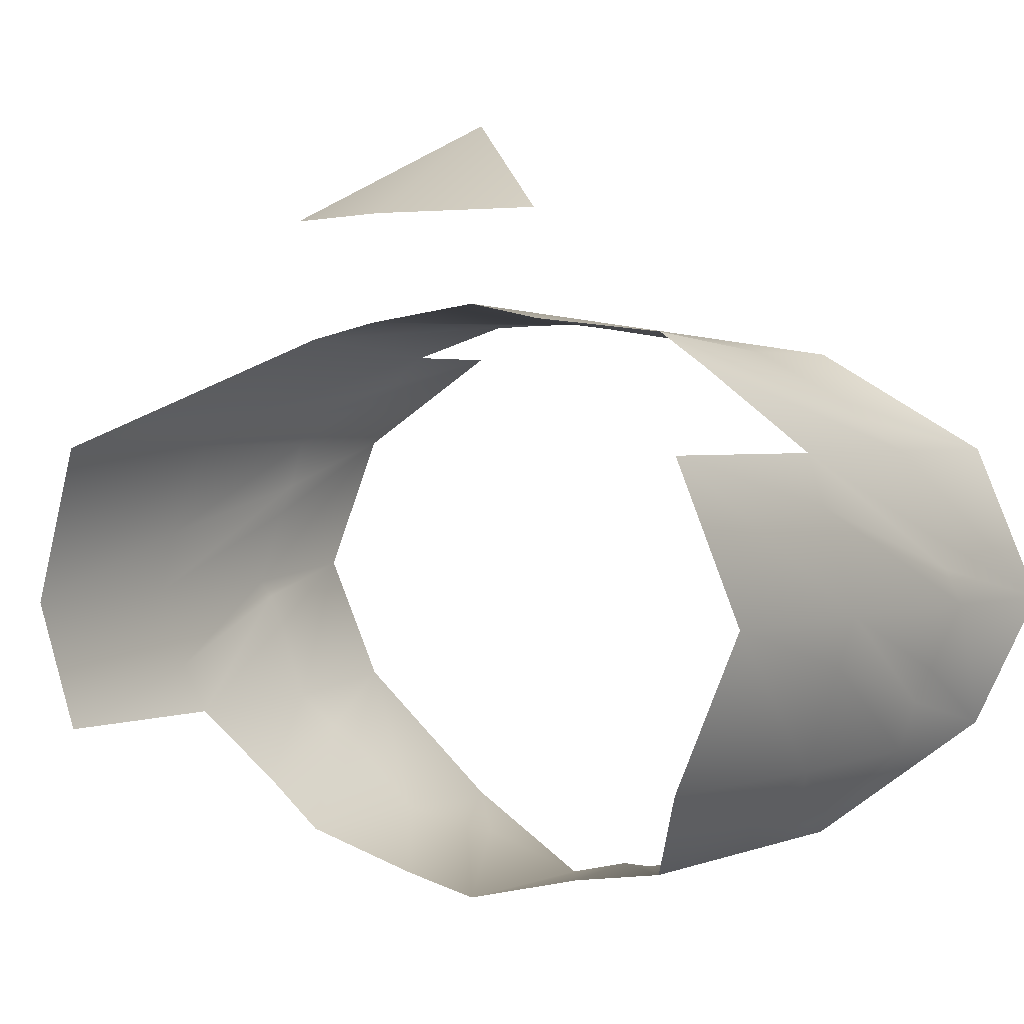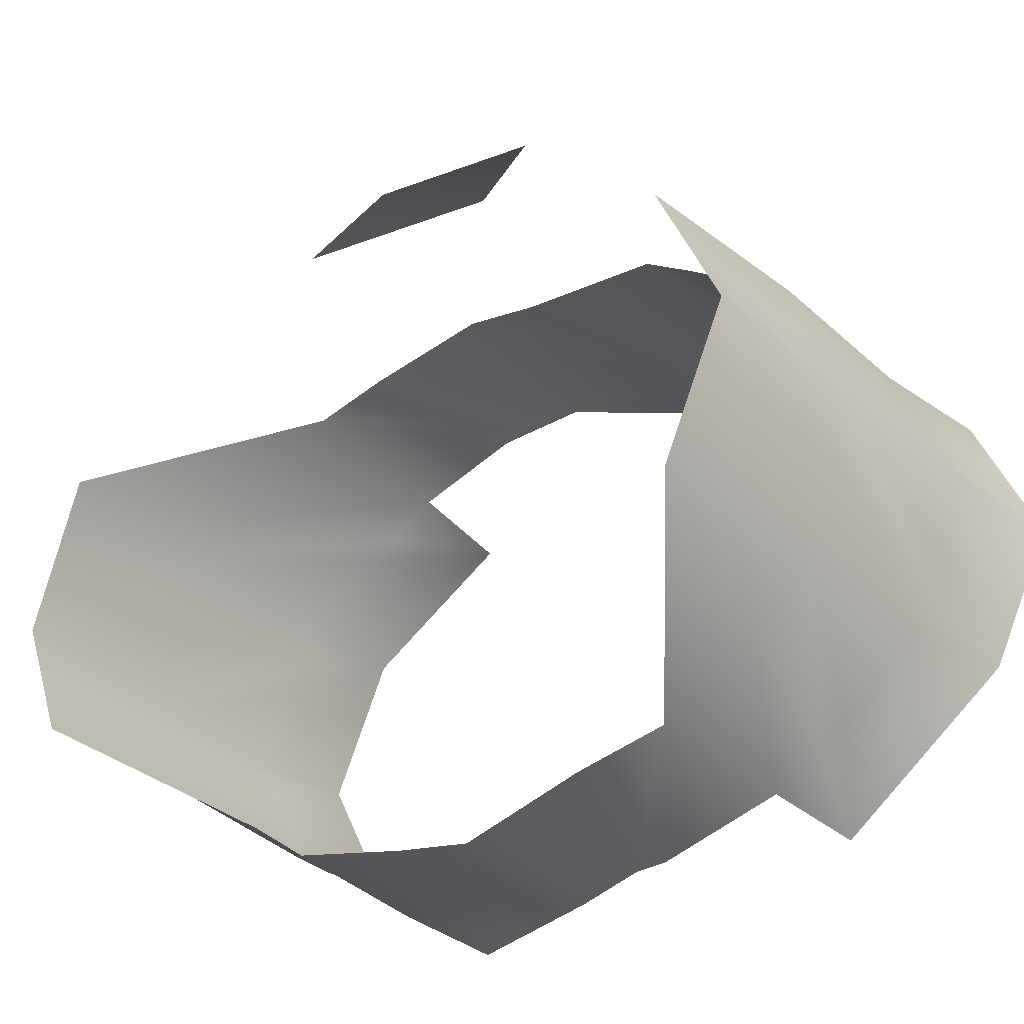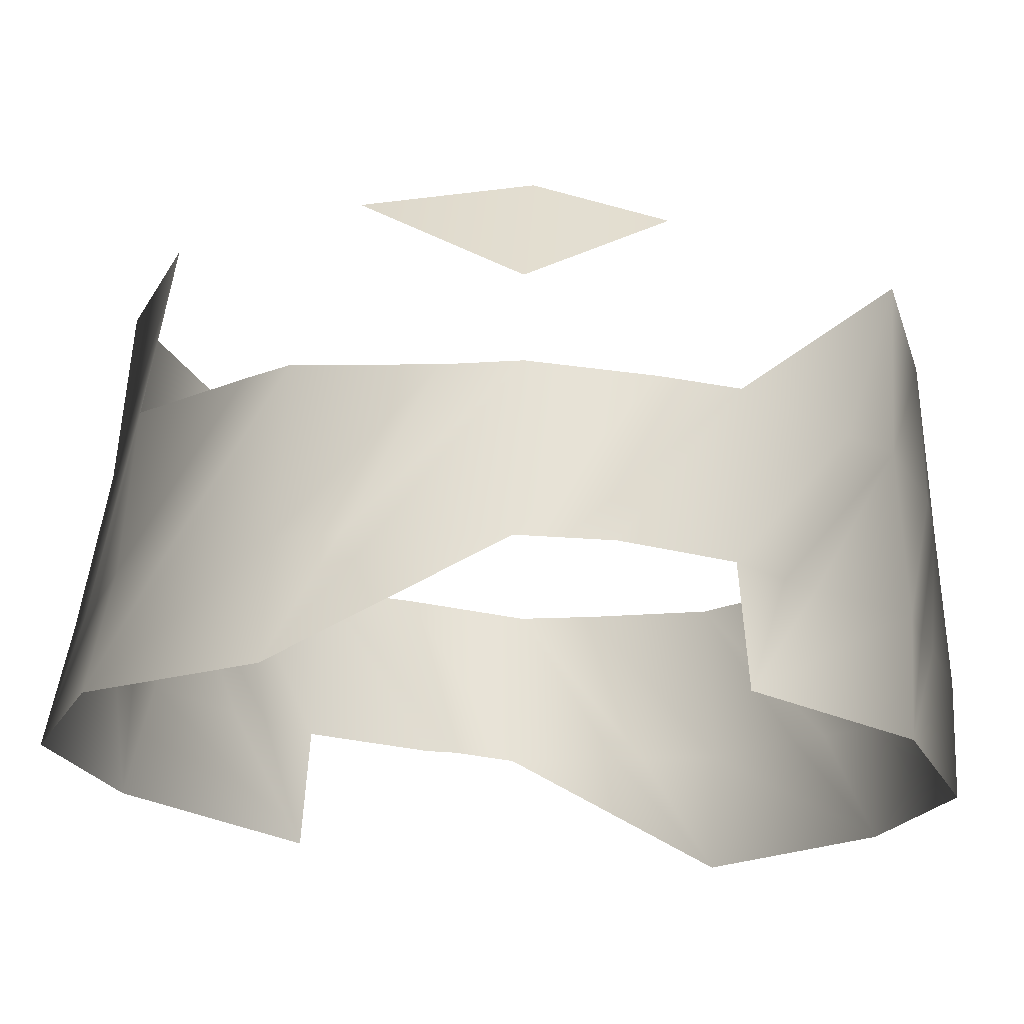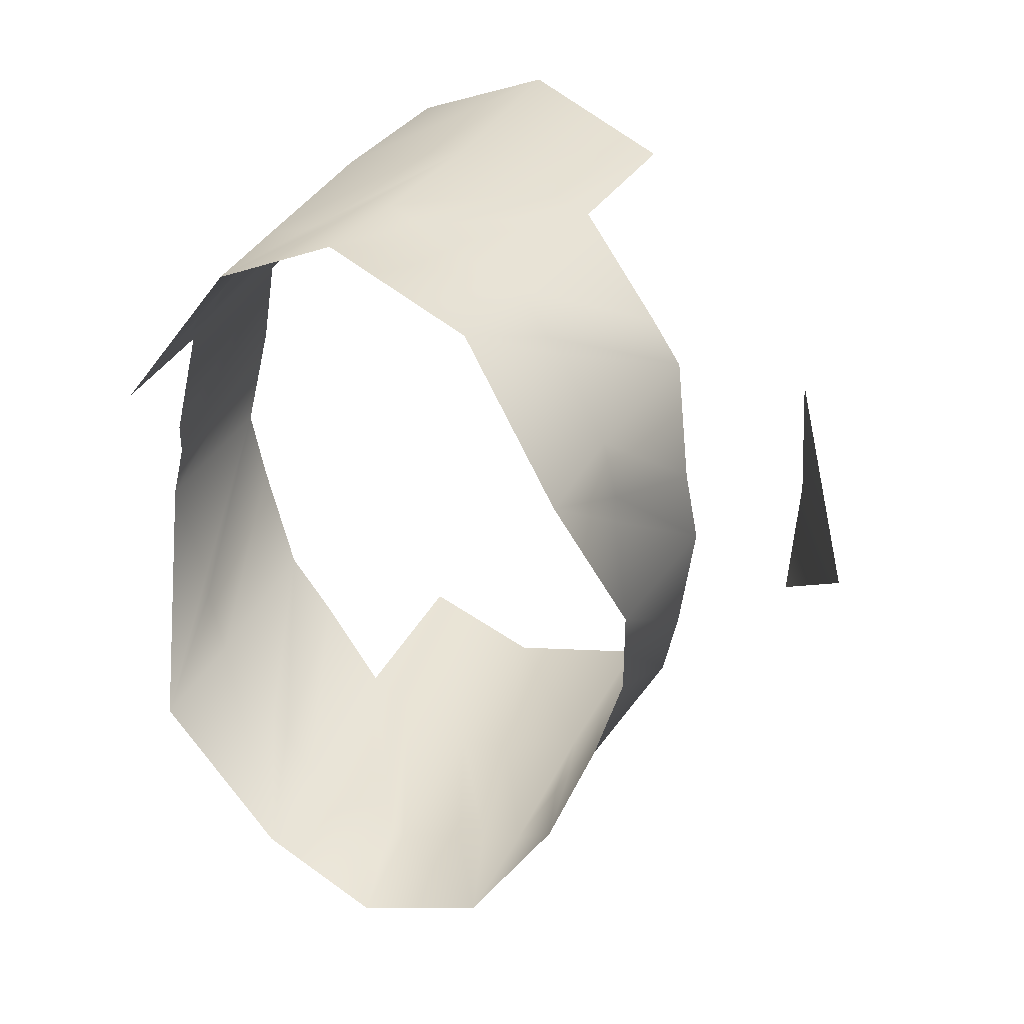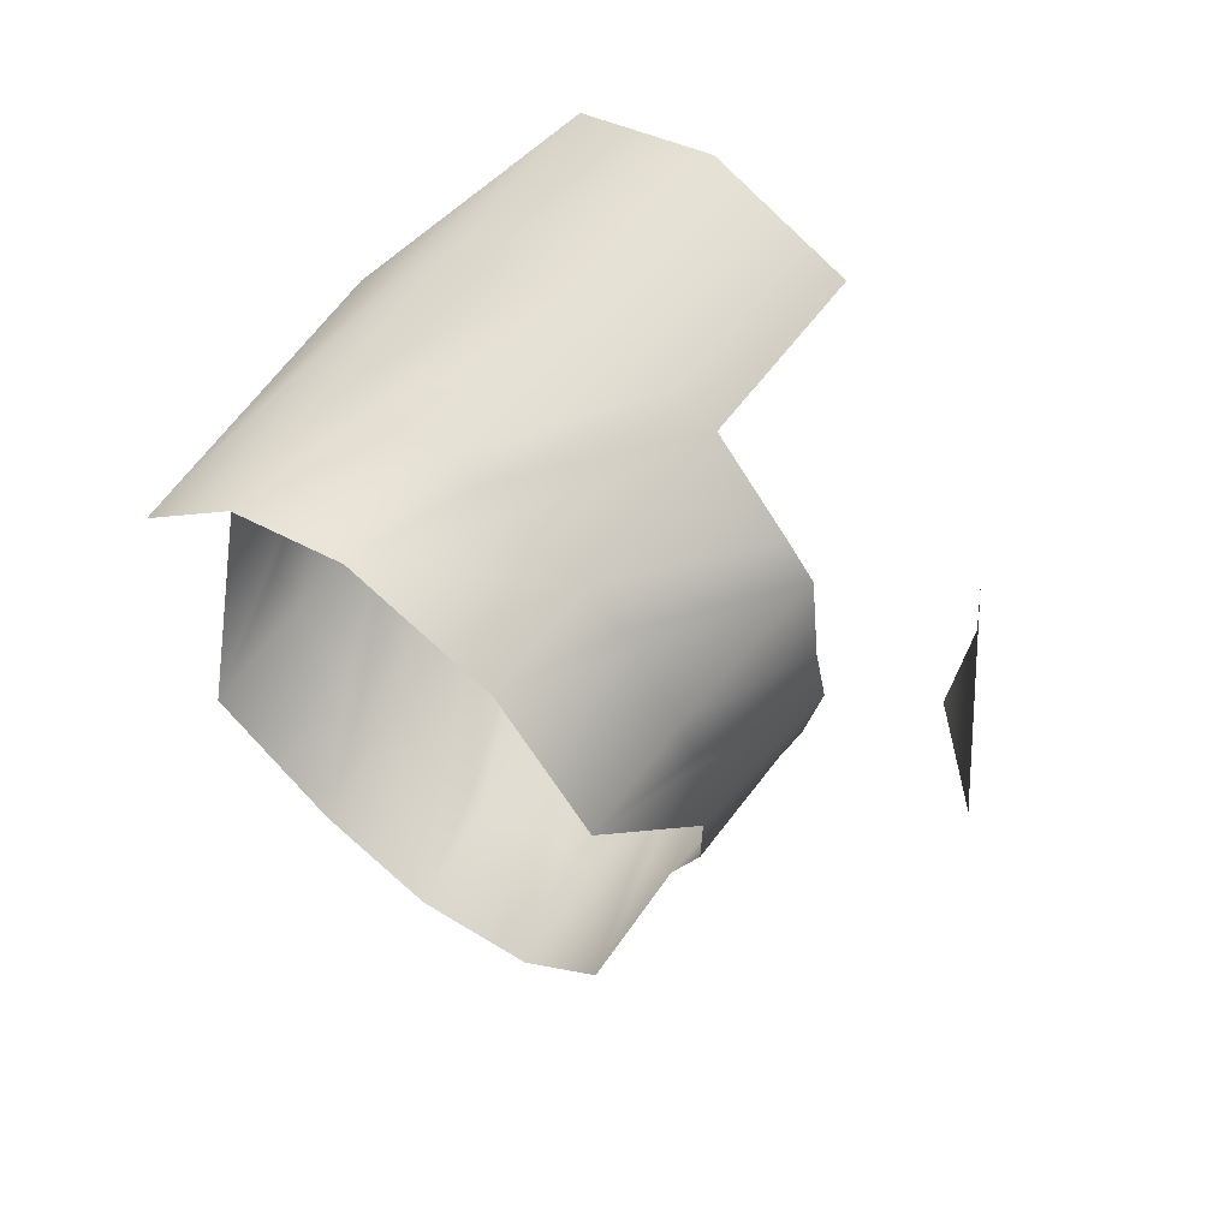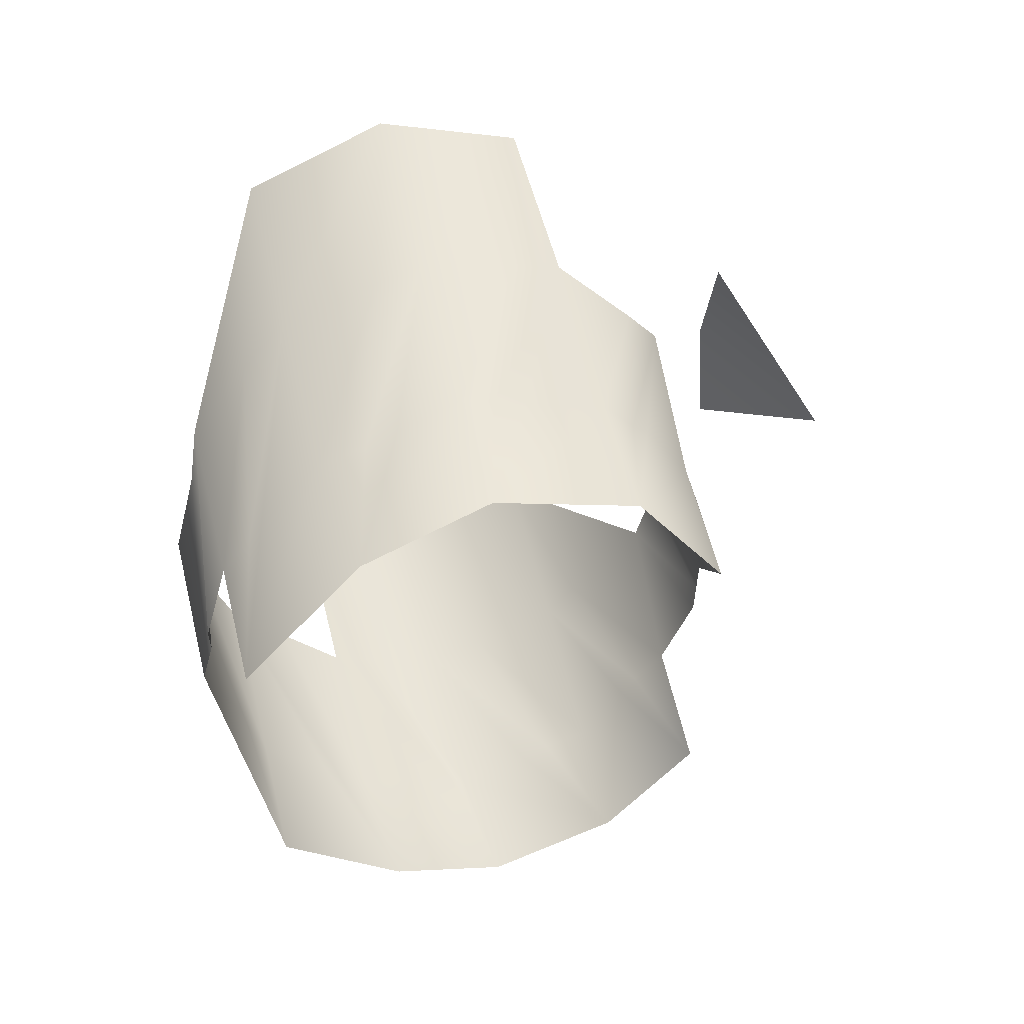
<metadata>
{"format":"obj","ext":"obj","renderer":"f3d","projection":"perspective","resolution":1024,"background":"white","views":[{"elev":2.3,"azim":127.1,"up":"+Z"},{"elev":-32.7,"azim":128.8,"up":"+Z"},{"elev":63.2,"azim":-86.5,"up":"+Z"},{"elev":36.0,"azim":-65.3,"up":"+Y"},{"elev":66.9,"azim":-53.3,"up":"+Y"},{"elev":59.4,"azim":-104.0,"up":"+Y"}]}
</metadata>
<code>
v 16 27 1
v 28 27 1
v 16 26 -2
v 28 27 1
v 16 24 -8
v 16 26 -2
v 28 27 1
v 28 23 -8
v 16 24 -8
v 28 23 10
v 28 27 1
v 16 27 1
v 16 24 -8
v 28 23 -8
v 16 20 -11
v 28 23 -8
v 16 14 -15
v 16 20 -11
v 16 -23 -8
v 28 -23 -8
v 16 -25 -5
v 28 -23 -8
v 16 -27 0
v 16 -25 -5
v 28 -23 -8
v 28 -26 0
v 16 -27 0
v 16 -27 0
v 28 -26 0
v 16 -26 4
v 28 -26 0
v 16 -23 10
v 16 -26 4
v 28 -26 0
v 28 -23 10
v 16 -23 10
v 16 -23 10
v 28 -23 10
v 16 -20 12
v 28 -23 10
v 16 -13 17
v 16 -20 12
v 16 24 10
v 28 23 10
v 16 25 7
v 28 23 10
v 16 27 1
v 16 25 7
v 5 27 3
v 5 28 1
v -3 29 1
v 5 26 5
v 5 27 3
v -3 29 1
v -3 29 1
v 5 28 1
v -3 25 -7
v 5 24 10
v 5 26 5
v -3 29 1
v -3 25 10
v 5 24 10
v -3 29 1
v 5 25 -5
v 5 24 -8
v -3 25 -7
v 5 26 -3
v 5 25 -5
v -3 25 -7
v 5 28 1
v 5 26 -3
v -3 25 -7
v -3 25 -7
v 5 24 -8
v -3 14 -15
v 5 17 -13
v 5 14 -15
v -3 14 -15
v 5 19 -12
v 5 17 -13
v -3 14 -15
v 5 24 -8
v 5 19 -12
v -3 14 -15
v 5 -9 -16
v 5 -14 -15
v -3 -14 -15
v 5 -7 -16
v 5 -9 -16
v -3 -14 -15
v 5 0 -18
v 5 -7 -16
v -3 -14 -15
v -3 -14 -15
v 5 -14 -15
v -3 -24 -7
v 5 -21 -10
v 5 -24 -8
v -3 -24 -7
v 5 -19 -11
v 5 -21 -10
v -3 -24 -7
v -3 -24 -7
v 5 -24 -8
v -3 -28 1
v 5 -14 -15
v 5 -19 -11
v -3 -24 -7
v 5 -27 -1
v 5 -28 0
v -3 -28 1
v 5 -26 -3
v 5 -27 -1
v -3 -28 1
v 5 -24 -8
v 5 -26 -3
v -3 -28 1
v -3 -28 1
v 5 -28 0
v -3 -24 10
v 5 -25 7
v 5 -24 10
v -3 -24 10
v 5 -26 5
v 5 -25 7
v -3 -24 10
v 5 -28 0
v 5 -26 5
v -3 -24 10
v -3 -24 10
v 5 -24 10
v -3 -14 16
v 5 -16 14
v 5 -13 16
v -3 -14 16
v 5 -18 13
v 5 -16 14
v -3 -14 16
v 5 -24 10
v 5 -18 13
v -3 -14 16
v 5 10 17
v 5 14 16
v -3 14 16
v 5 8 17
v 5 10 17
v -3 14 16
v -3 14 16
v 5 14 16
v -3 25 10
v 5 0 18
v 5 8 17
v -3 14 16
v 5 21 12
v 5 24 10
v -3 25 10
v 5 20 13
v 5 21 12
v -3 25 10
v 5 14 16
v 5 20 13
v -3 25 10
v 15 0 30
v 23 -8 24
v 25 0 24
v 15 0 30
v 25 0 24
v 23 10 24
v 5 24 -8
v 16 24 -8
v 5 19 -12
v 16 26 -2
v 16 24 -8
v 5 24 -8
v 16 24 -8
v 5 17 -13
v 5 19 -12
v 16 24 -8
v 16 20 -11
v 5 17 -13
v 16 26 -2
v 5 24 -8
v 5 25 -5
v 16 27 1
v 16 26 -2
v 5 25 -5
v 5 28 1
v 16 27 1
v 5 26 -3
v 16 25 7
v 16 27 1
v 5 28 1
v 16 27 1
v 5 25 -5
v 5 26 -3
v 5 -28 0
v 16 -27 0
v 5 -26 5
v 16 -25 -5
v 16 -27 0
v 5 -28 0
v 16 -27 0
v 5 -25 7
v 5 -26 5
v 16 -27 0
v 16 -26 4
v 5 -25 7
v 16 -25 -5
v 5 -28 0
v 5 -27 -1
v 16 -23 -8
v 16 -25 -5
v 5 -27 -1
v 5 -24 -8
v 16 -23 -8
v 5 -26 -3
v 16 -17 -12
v 16 -23 -8
v 5 -24 -8
v 16 -23 -8
v 5 -27 -1
v 5 -26 -3
v 5 24 10
v 16 24 10
v 5 26 5
v 16 17 15
v 16 24 10
v 5 24 10
v 16 24 10
v 5 27 3
v 5 26 5
v 16 24 10
v 16 25 7
v 5 27 3
v 16 17 15
v 5 24 10
v 5 21 12
v 16 14 17
v 16 17 15
v 5 21 12
v 5 14 16
v 16 14 17
v 5 20 13
v 16 5 18
v 16 14 17
v 5 14 16
v 16 14 17
v 5 21 12
v 5 20 13
v 16 25 7
v 5 28 1
v 5 27 3
v 5 14 -15
v 16 14 -15
v 5 6 -17
v 16 20 -11
v 16 14 -15
v 5 14 -15
v 16 14 -15
v 5 4 -17
v 5 6 -17
v 16 14 -15
v 16 8 -16
v 5 4 -17
v 16 20 -11
v 5 14 -15
v 5 17 -13
v 5 0 -18
v 16 0 -18
v 5 -7 -16
v 16 8 -16
v 16 0 -18
v 5 0 -18
v 16 0 -18
v 5 -9 -16
v 5 -7 -16
v 16 0 -18
v 16 -5 -17
v 5 -9 -16
v 16 8 -16
v 5 0 -18
v 5 4 -17
v 5 -14 -15
v 16 -13 -15
v 5 -19 -11
v 16 -5 -17
v 16 -13 -15
v 5 -14 -15
v 16 -13 -15
v 5 -21 -10
v 5 -19 -11
v 16 -13 -15
v 16 -17 -12
v 5 -21 -10
v 16 -5 -17
v 5 -14 -15
v 5 -9 -16
v 16 -17 -12
v 5 -24 -8
v 5 -21 -10
v 5 -24 10
v 16 -23 10
v 5 -18 13
v 16 -26 4
v 16 -23 10
v 5 -24 10
v 16 -23 10
v 5 -16 14
v 5 -18 13
v 16 -23 10
v 16 -20 12
v 5 -16 14
v 16 -26 4
v 5 -24 10
v 5 -25 7
v 5 -13 16
v 16 -13 17
v 5 -6 18
v 16 -20 12
v 16 -13 17
v 5 -13 16
v 16 -13 17
v 5 -3 18
v 5 -6 18
v 16 -13 17
v 16 -8 18
v 5 -3 18
v 16 -20 12
v 5 -13 16
v 5 -16 14
v 5 0 18
v 16 0 19
v 5 8 17
v 16 -8 18
v 16 0 19
v 5 0 18
v 16 0 19
v 5 10 17
v 5 8 17
v 16 0 19
v 16 5 18
v 5 10 17
v 16 -8 18
v 5 0 18
v 5 -3 18
v 16 5 18
v 5 14 16
v 5 10 17
f 1 2 3
f 4 5 6
f 7 8 9
f 10 11 12
f 13 14 15
f 16 17 18
f 19 20 21
f 22 23 24
f 25 26 27
f 28 29 30
f 31 32 33
f 34 35 36
f 37 38 39
f 40 41 42
f 43 44 45
f 46 47 48
f 49 50 51
f 52 53 54
f 55 56 57
f 58 59 60
f 61 62 63
f 64 65 66
f 67 68 69
f 70 71 72
f 73 74 75
f 76 77 78
f 79 80 81
f 82 83 84
f 85 86 87
f 88 89 90
f 91 92 93
f 94 95 96
f 97 98 99
f 100 101 102
f 103 104 105
f 106 107 108
f 109 110 111
f 112 113 114
f 115 116 117
f 118 119 120
f 121 122 123
f 124 125 126
f 127 128 129
f 130 131 132
f 133 134 135
f 136 137 138
f 139 140 141
f 142 143 144
f 145 146 147
f 148 149 150
f 151 152 153
f 154 155 156
f 157 158 159
f 160 161 162
f 163 164 165
f 166 167 168
f 169 170 171
f 172 173 174
f 175 176 177
f 178 179 180
f 181 182 183
f 184 185 186
f 187 188 189
f 190 191 192
f 193 194 195
f 196 197 198
f 199 200 201
f 202 203 204
f 205 206 207
f 208 209 210
f 211 212 213
f 214 215 216
f 217 218 219
f 220 221 222
f 223 224 225
f 226 227 228
f 229 230 231
f 232 233 234
f 235 236 237
f 238 239 240
f 241 242 243
f 244 245 246
f 247 248 249
f 250 251 252
f 253 254 255
f 256 257 258
f 259 260 261
f 262 263 264
f 265 266 267
f 268 269 270
f 271 272 273
f 274 275 276
f 277 278 279
f 280 281 282
f 283 284 285
f 286 287 288
f 289 290 291
f 292 293 294
f 295 296 297
f 298 299 300
f 301 302 303
f 304 305 306
f 307 308 309
f 310 311 312
f 313 314 315
f 316 317 318
f 319 320 321
f 322 323 324
f 325 326 327
f 328 329 330
f 331 332 333
f 334 335 336
f 337 338 339
f 340 341 342
f 343 344 345
f 346 347 348

</code>
